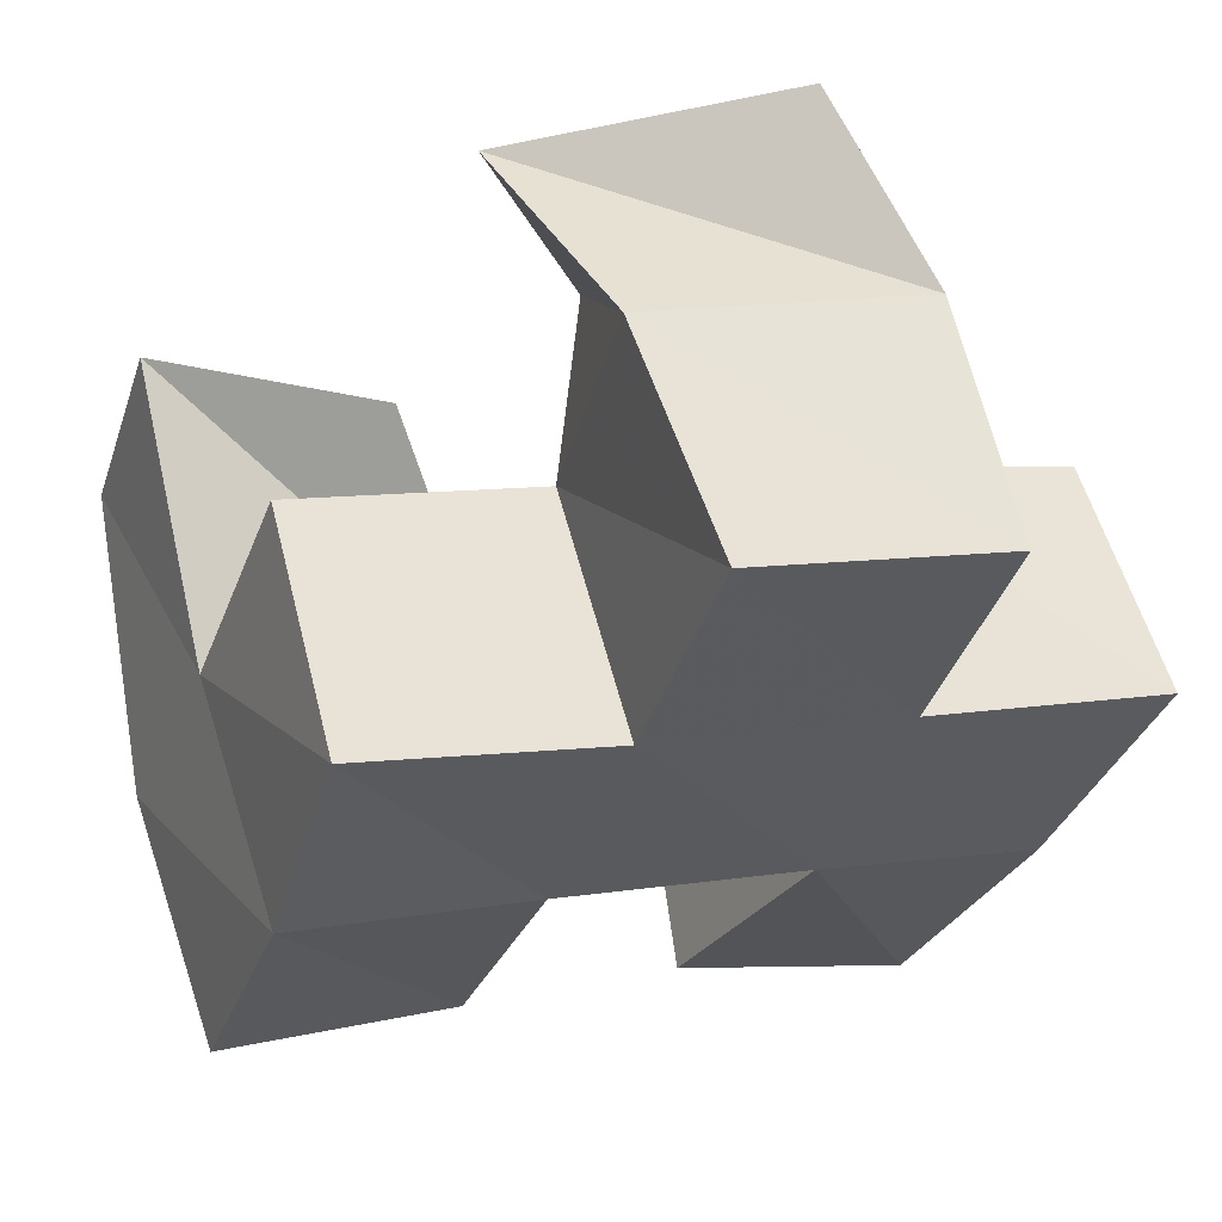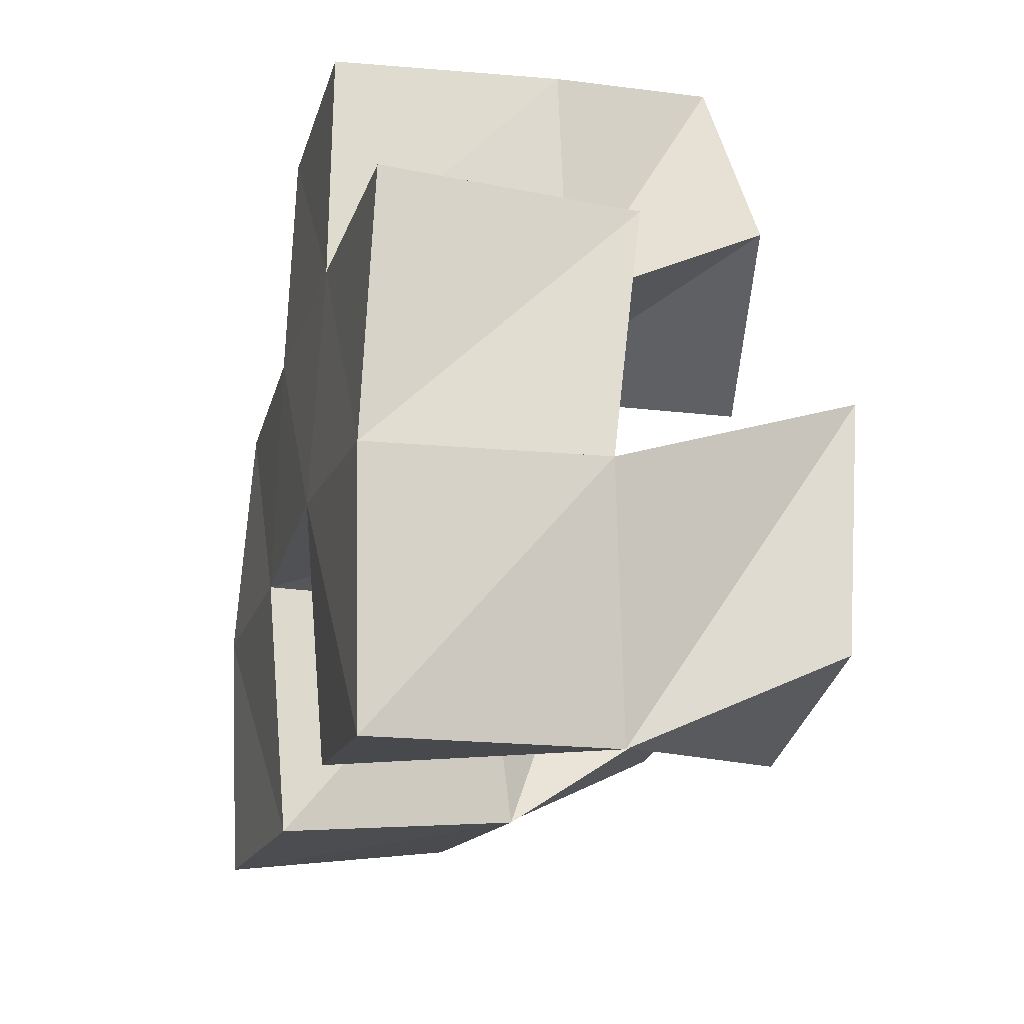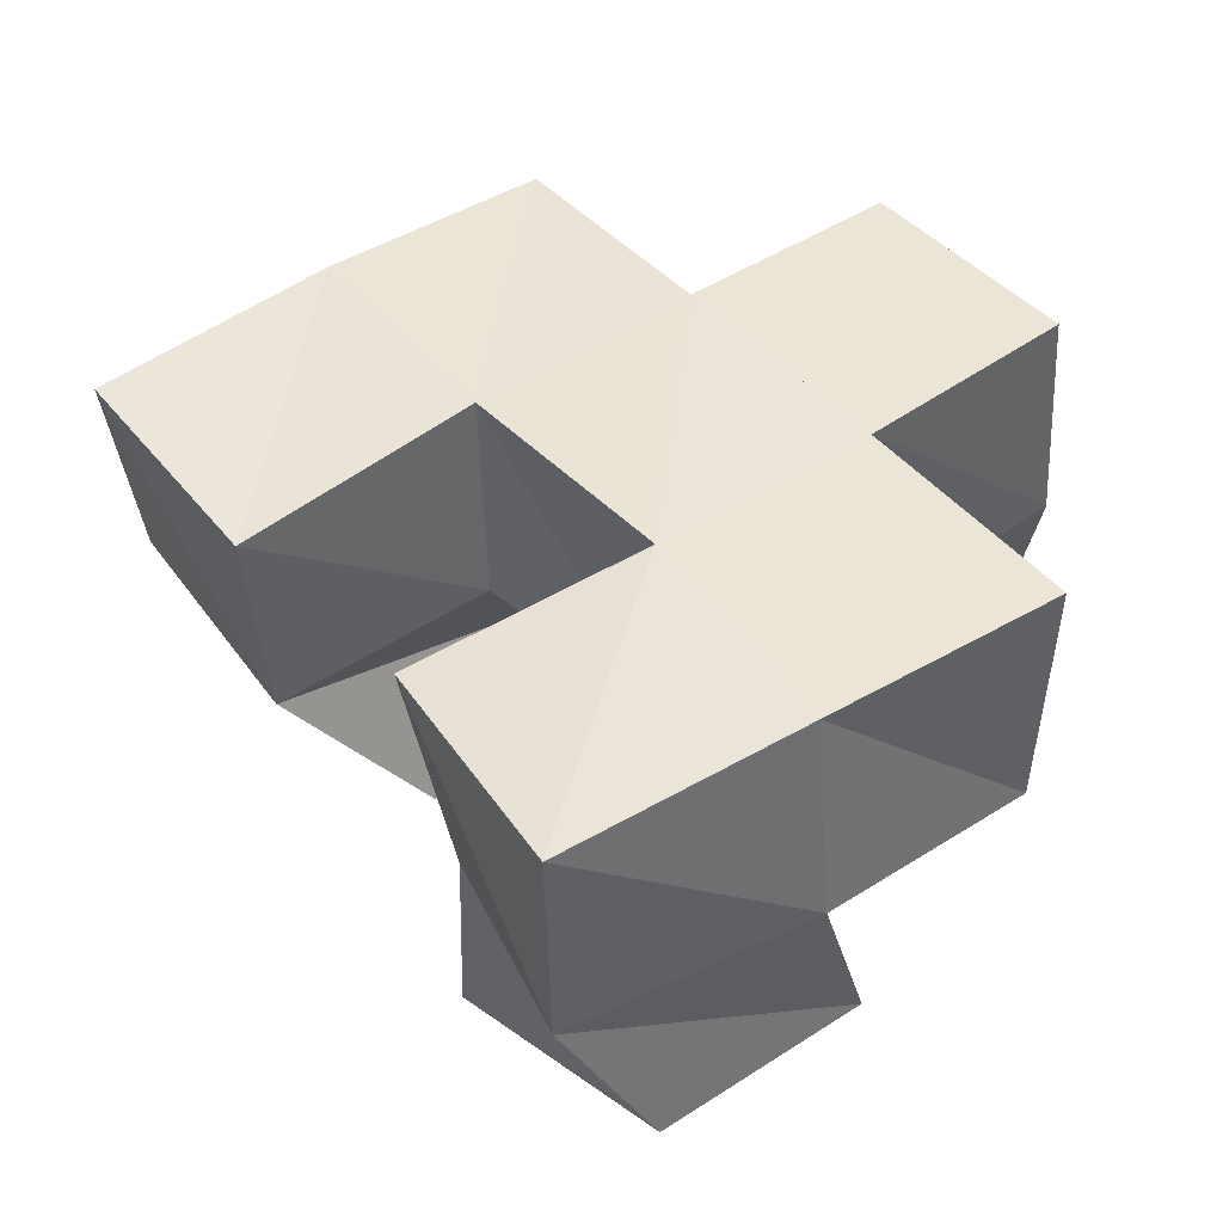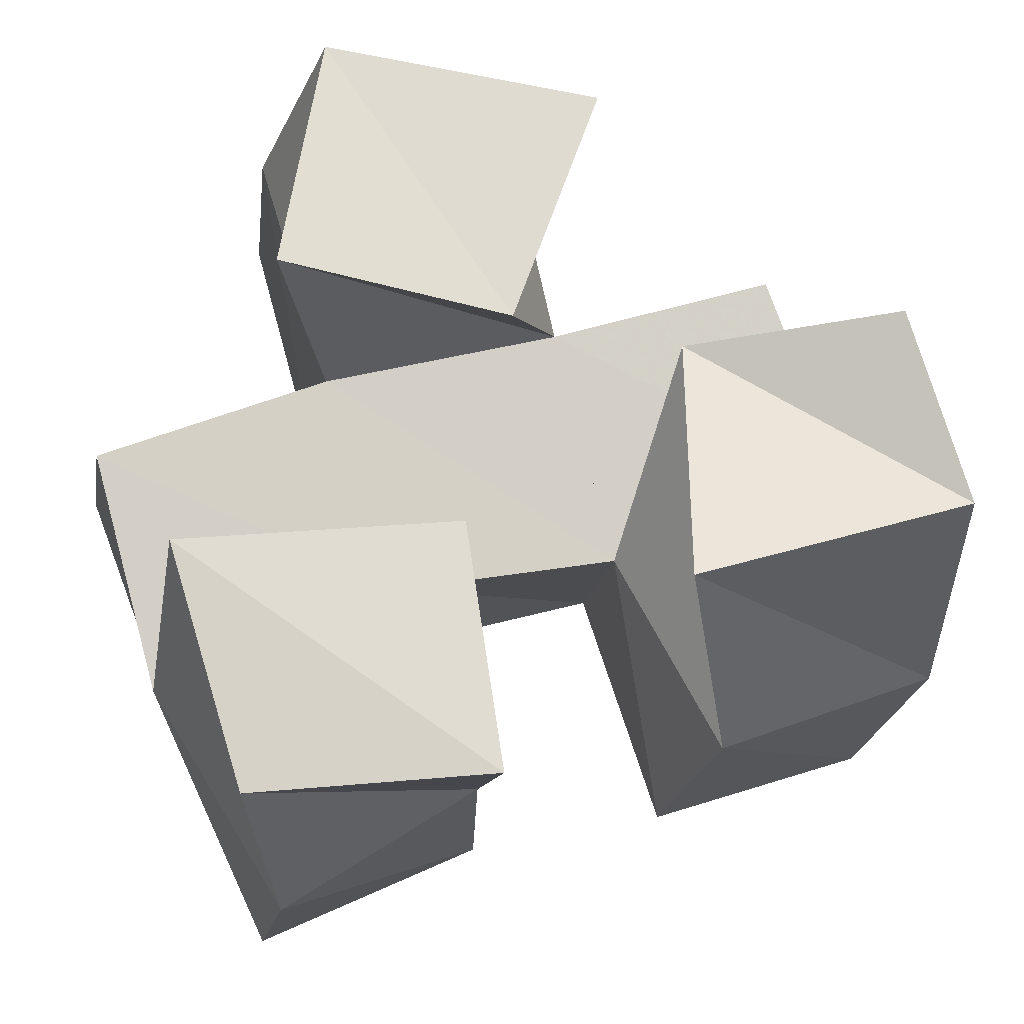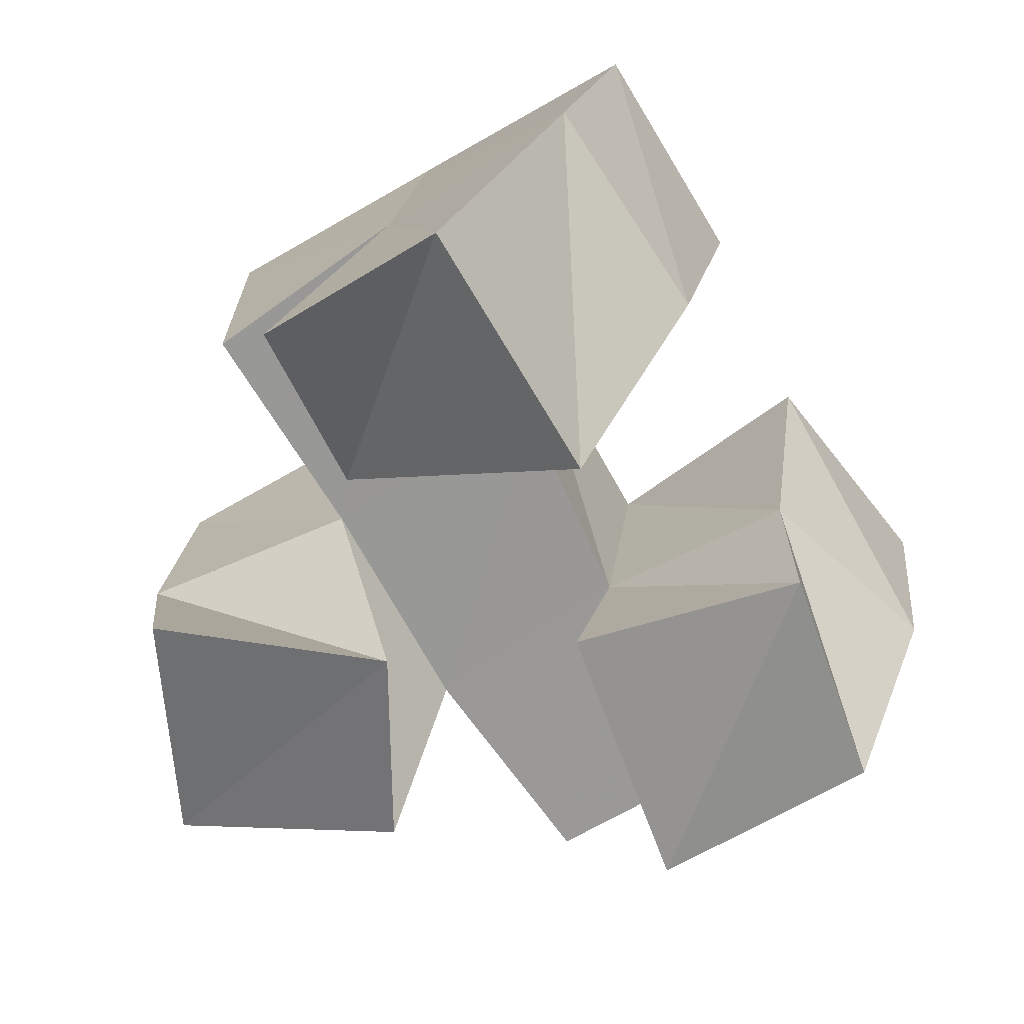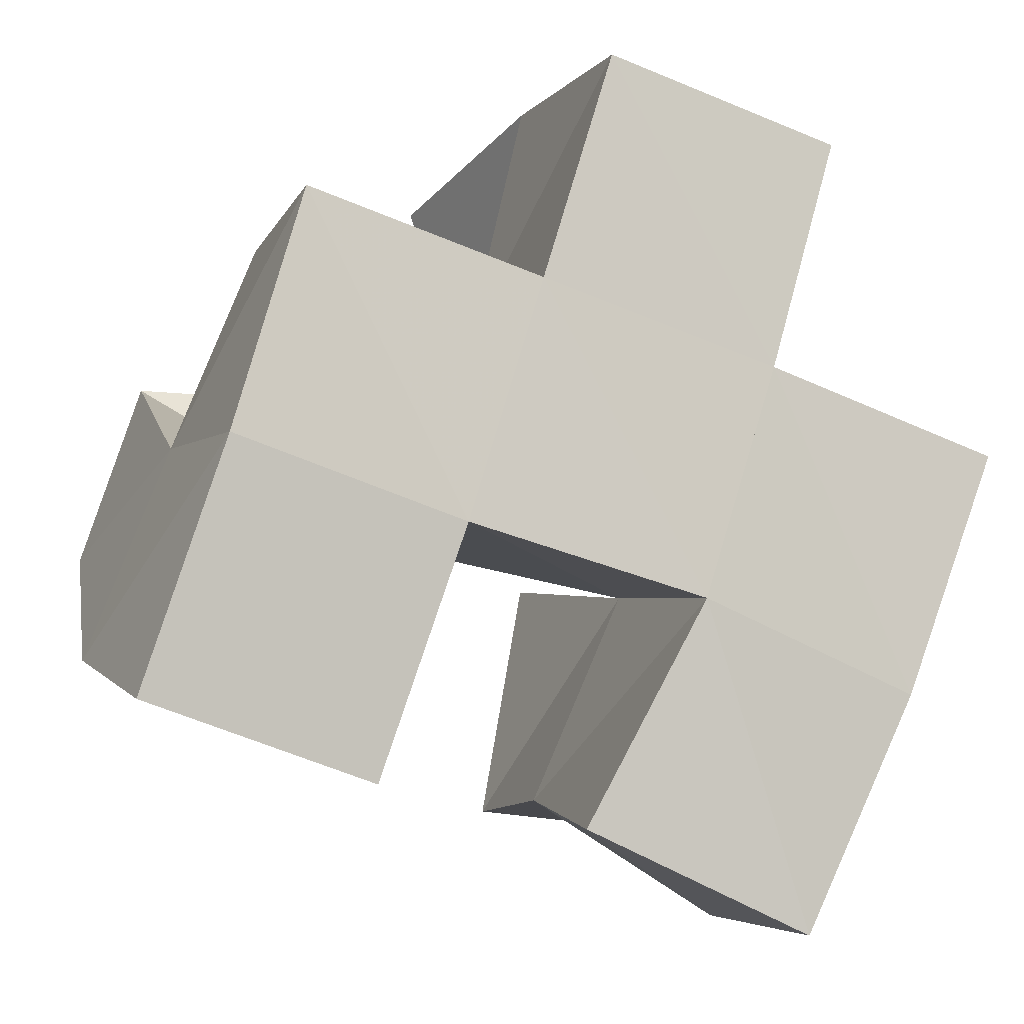
<metadata>
{"format":"obj","ext":"obj","renderer":"f3d","projection":"perspective","resolution":1024,"background":"white","views":[{"elev":56.6,"azim":166.6,"up":"+Z"},{"elev":-35.9,"azim":-102.2,"up":"+Z"},{"elev":41.9,"azim":-144.6,"up":"+Y"},{"elev":-11.6,"azim":-7.2,"up":"+Z"},{"elev":-65.1,"azim":104.4,"up":"+Y"},{"elev":-10.1,"azim":163.7,"up":"+Z"}]}
</metadata>
<code>
v 0.507 0.1 0.4662
v 0.5164 0.1406 0.4467
v 0.5562 0.1 0.4706
v 0.5554 0.1379 0.4709
v 0.4928 0.1 0.5136
v 0.4897 0.1483 0.4912
v 0.5496 0.1084 0.5203
v 0.5399 0.1501 0.5136
v 0.593 0.1 0.5091
v 0.6069 0.1421 0.4803
v 0.6492 0.1 0.5246
v 0.6535 0.1487 0.4967
v 0.5949 0.1185 0.5597
v 0.5862 0.1524 0.5212
v 0.6368 0.1013 0.5638
v 0.6374 0.1533 0.5402
v 0.5121 0.1094 0.572
v 0.524 0.1478 0.5576
v 0.5581 0.1028 0.5603
v 0.5731 0.1492 0.5695
v 0.5213 0.1169 0.6201
v 0.5098 0.1529 0.6063
v 0.5761 0.1076 0.6081
v 0.5628 0.1543 0.6183
v 0.5141 0.1893 0.4421
v 0.5602 0.1894 0.4623
v 0.4931 0.1945 0.4899
v 0.5379 0.1978 0.5073
v 0.6022 0.1914 0.47
v 0.6488 0.1968 0.4844
v 0.5867 0.1991 0.5199
v 0.6336 0.2022 0.5341
v 0.523 0.1983 0.5546
v 0.5722 0.2009 0.5688
v 0.5103 0.2005 0.6017
v 0.5582 0.2021 0.6155
v 0.4767 0.1455 0.5396
v 0.4747 0.1956 0.5396
v 0.6204 0.1514 0.5837
v 0.6197 0.2017 0.5831
f 1 2 4
f 3 1 4
f 2 6 8
f 4 2 8
f 6 5 7
f 8 6 7
f 5 1 3
f 7 5 3
f 8 7 3
f 4 8 3
f 2 1 5
f 6 2 5
f 9 10 12
f 11 9 12
f 10 14 16
f 12 10 16
f 14 13 15
f 16 14 15
f 13 9 11
f 15 13 11
f 16 15 11
f 12 16 11
f 10 9 13
f 14 10 13
f 17 18 20
f 19 17 20
f 18 22 24
f 20 18 24
f 22 21 23
f 24 22 23
f 21 17 19
f 23 21 19
f 24 23 19
f 20 24 19
f 18 17 21
f 22 18 21
f 2 25 26
f 4 2 26
f 25 27 28
f 26 25 28
f 27 6 8
f 28 27 8
f 6 2 4
f 8 6 4
f 28 8 4
f 26 28 4
f 25 2 6
f 27 25 6
f 10 29 30
f 12 10 30
f 29 31 32
f 30 29 32
f 31 14 16
f 32 31 16
f 14 10 12
f 16 14 12
f 32 16 12
f 30 32 12
f 29 10 14
f 31 29 14
f 18 33 34
f 20 18 34
f 33 35 36
f 34 33 36
f 35 22 24
f 36 35 24
f 22 18 20
f 24 22 20
f 36 24 20
f 34 36 20
f 33 18 22
f 35 33 22
f 6 27 28
f 8 6 28
f 27 38 33
f 28 27 33
f 38 37 18
f 33 38 18
f 37 6 8
f 18 37 8
f 33 18 8
f 28 33 8
f 27 6 37
f 38 27 37
f 8 28 31
f 14 8 31
f 28 33 34
f 31 28 34
f 33 18 20
f 34 33 20
f 18 8 14
f 20 18 14
f 34 20 14
f 31 34 14
f 28 8 18
f 33 28 18
f 14 31 32
f 16 14 32
f 31 34 40
f 32 31 40
f 34 20 39
f 40 34 39
f 20 14 16
f 39 20 16
f 40 39 16
f 32 40 16
f 31 14 20
f 34 31 20

</code>
